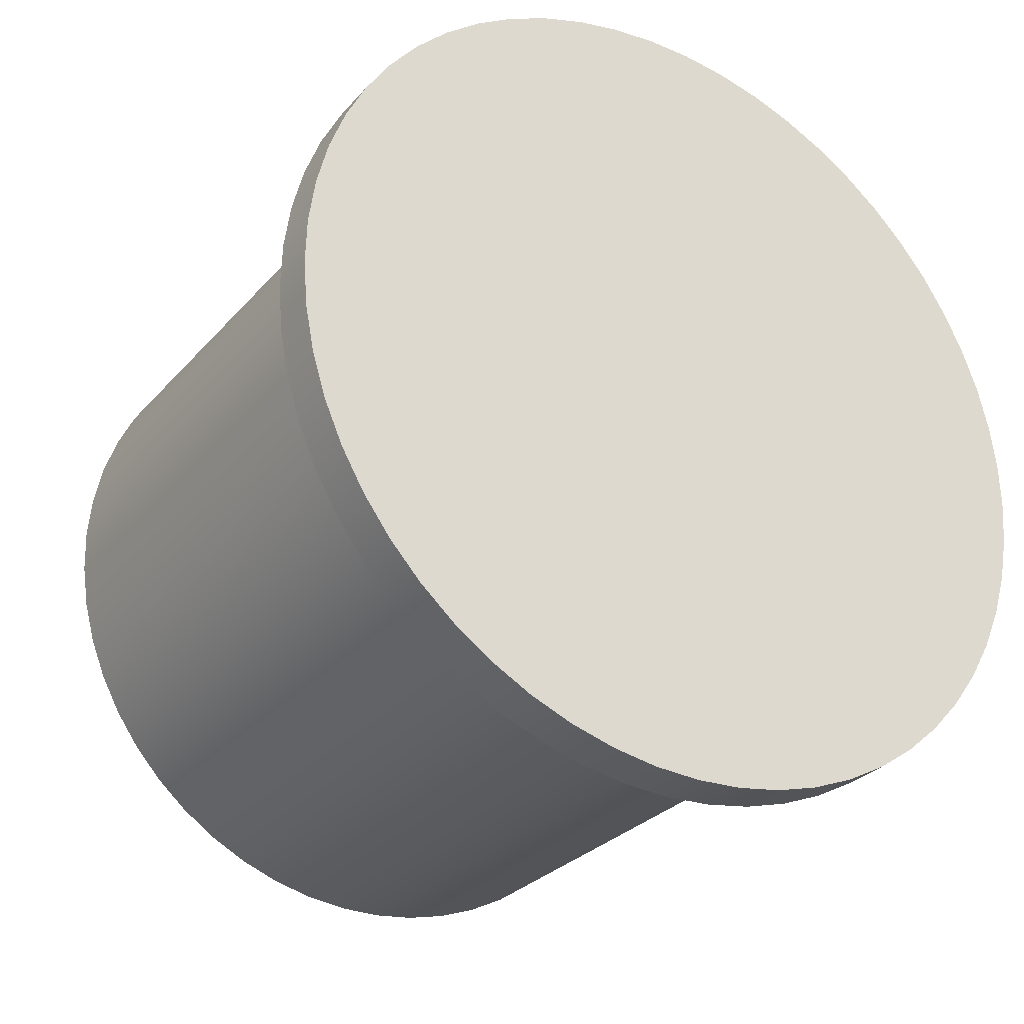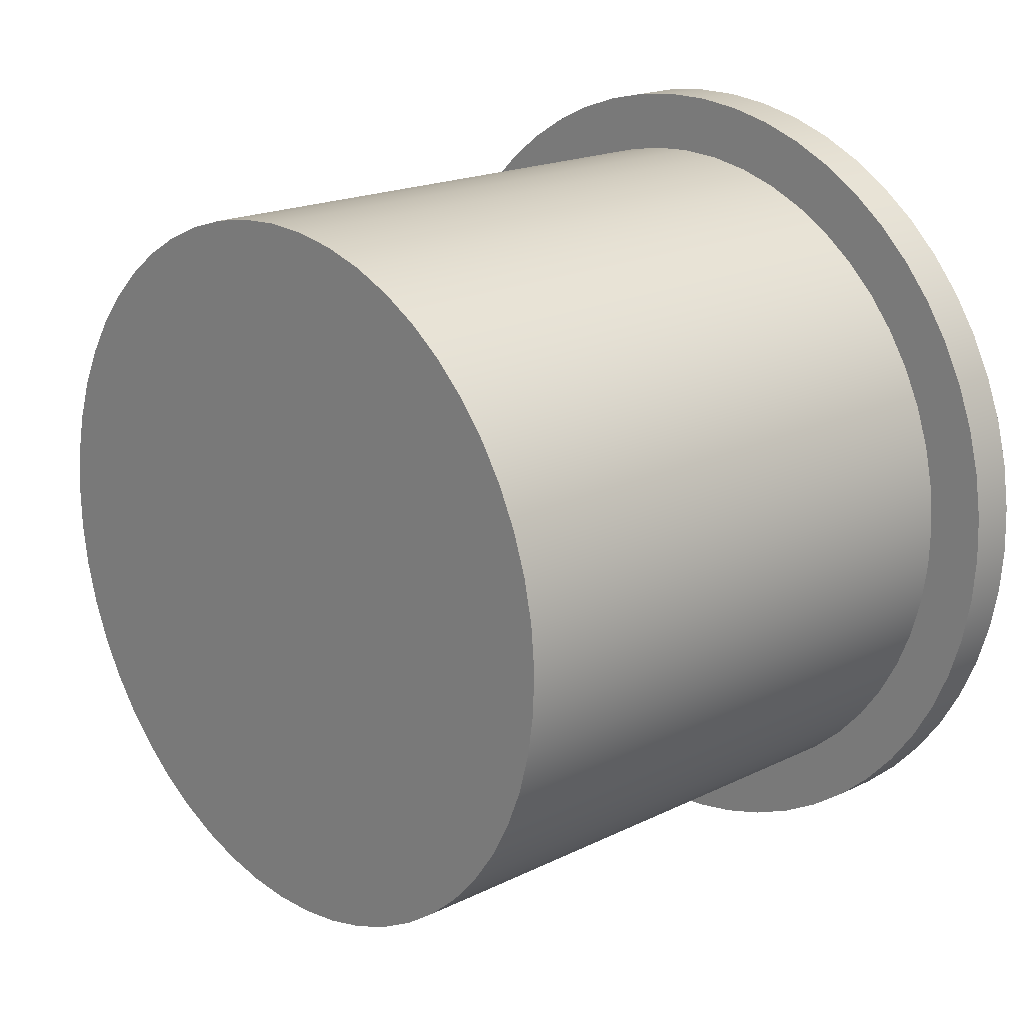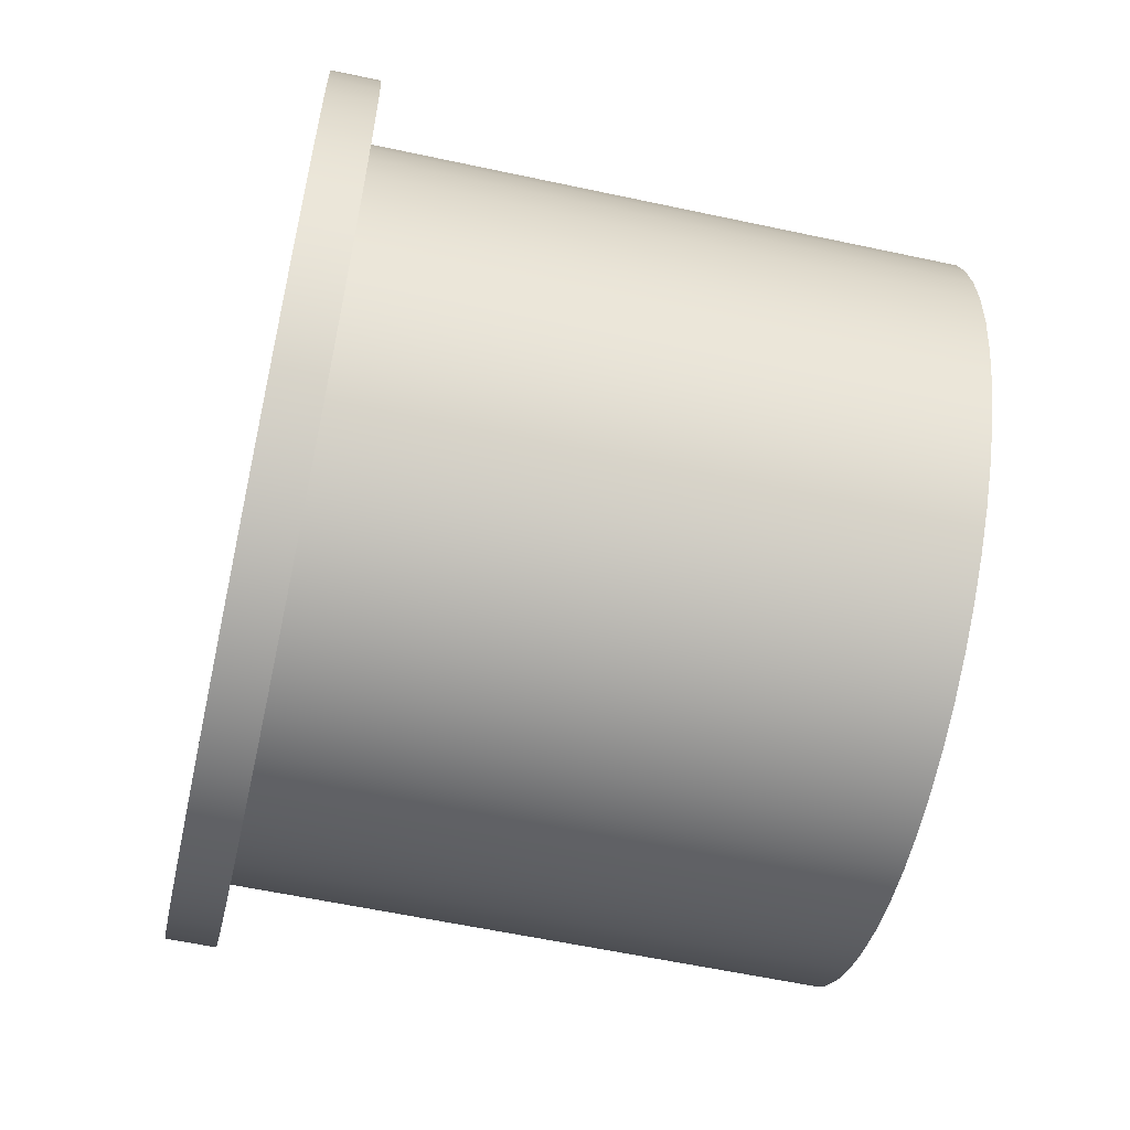
<metadata>
{"format":"obj","ext":"obj","renderer":"f3d","projection":"perspective","resolution":1024,"background":"white","views":[{"elev":-28.8,"azim":-122.5,"up":"+Z"},{"elev":18.6,"azim":136.7,"up":"+Z"},{"elev":-59.1,"azim":-12.5,"up":"+Y"}]}
</metadata>
<code>
v 0 -2.143e-18 -0.0175
v 0 0.001925 -0.01739
v 0 0.003827 -0.01708
v 0 0.005682 -0.01655
v 0 0.007469 -0.01583
v 0 0.009164 -0.01491
v 0 0.01075 -0.01381
v 0 0.0122 -0.01254
v 0 0.01351 -0.01113
v 0 0.01465 -0.009572
v 0 0.01561 -0.007902
v 0 0.01639 -0.006136
v 0 0.01696 -0.004296
v 0 0.01733 -0.002404
v 0 0.01749 -0.0004822
v 0 0.01744 0.001445
v 0 0.01718 0.003355
v 0 0.0167 0.005224
v 0 0.01603 0.00703
v 0 0.01516 0.00875
v 0 0.0141 0.01036
v 0 0.01288 0.01185
v 0 0.01149 0.0132
v 0 0.009972 0.01438
v 0 0.008329 0.01539
v 0 0.006585 0.01621
v 0 0.004762 0.01684
v 0 0.00288 0.01726
v 0 0.000964 0.01747
v 0 -0.000964 0.01747
v 0 -0.00288 0.01726
v 0 -0.004762 0.01684
v 0 -0.006585 0.01621
v 0 -0.008329 0.01539
v 0 -0.009972 0.01438
v 0 -0.01149 0.0132
v 0 -0.01288 0.01185
v 0 -0.0141 0.01036
v 0 -0.01516 0.00875
v 0 -0.01603 0.00703
v 0 -0.0167 0.005224
v 0 -0.01718 0.003355
v 0 -0.01744 0.001445
v 0 -0.01749 -0.0004822
v 0 -0.01733 -0.002404
v 0 -0.01696 -0.004296
v 0 -0.01639 -0.006136
v 0 -0.01561 -0.007902
v 0 -0.01465 -0.009572
v 0 -0.01351 -0.01113
v 0 -0.0122 -0.01254
v 0 -0.01075 -0.01381
v 0 -0.009164 -0.01491
v 0 -0.007469 -0.01583
v 0 -0.005682 -0.01655
v 0 -0.003827 -0.01708
v 0 -0.001925 -0.01739
v 0 -1.837e-18 0.015
v 0 0.001774 0.01489
v 0 0.003523 0.01458
v 0 0.005223 0.01406
v 0 0.006849 0.01334
v 0 0.00838 0.01244
v 0 0.009792 0.01136
v 0 0.01107 0.01012
v 0 0.01219 0.008745
v 0 0.01314 0.007242
v 0 0.0139 0.005637
v 0 0.01447 0.003954
v 0 0.01484 0.002215
v 0 0.01499 0.0004445
v 0 0.01494 -0.001332
v 0 0.01468 -0.00309
v 0 0.01421 -0.004804
v 0 0.01354 -0.006451
v 0 0.01268 -0.008007
v 0 0.01165 -0.009451
v 0 0.01045 -0.01076
v 0 0.009102 -0.01192
v 0 0.007628 -0.01292
v 0 0.006047 -0.01373
v 0 0.004381 -0.01435
v 0 0.002653 -0.01476
v 0 0.0008886 -0.01497
v 0 -0.0008886 -0.01497
v 0 -0.002653 -0.01476
v 0 -0.004381 -0.01435
v 0 -0.006047 -0.01373
v 0 -0.007628 -0.01292
v 0 -0.009102 -0.01192
v 0 -0.01045 -0.01076
v 0 -0.01165 -0.009451
v 0 -0.01268 -0.008007
v 0 -0.01354 -0.006451
v 0 -0.01421 -0.004804
v 0 -0.01468 -0.00309
v 0 -0.01494 -0.001332
v 0 -0.01499 0.0004445
v 0 -0.01484 0.002215
v 0 -0.01447 0.003954
v 0 -0.0139 0.005637
v 0 -0.01314 0.007242
v 0 -0.01219 0.008745
v 0 -0.01107 0.01012
v 0 -0.009792 0.01136
v 0 -0.00838 0.01244
v 0 -0.006849 0.01334
v 0 -0.005223 0.01406
v 0 -0.003523 0.01458
v 0 -0.001774 0.01489
v -0.002 -2.143e-18 -0.0175
v -0.002 0.001925 -0.01739
v -0.002 0.003827 -0.01708
v -0.002 0.005682 -0.01655
v -0.002 0.007469 -0.01583
v -0.002 0.009164 -0.01491
v -0.002 0.01075 -0.01381
v -0.002 0.0122 -0.01254
v -0.002 0.01351 -0.01113
v -0.002 0.01465 -0.009572
v -0.002 0.01561 -0.007902
v -0.002 0.01639 -0.006136
v -0.002 0.01696 -0.004296
v -0.002 0.01733 -0.002404
v -0.002 0.01749 -0.0004822
v -0.002 0.01744 0.001445
v -0.002 0.01718 0.003355
v -0.002 0.0167 0.005224
v -0.002 0.01603 0.00703
v -0.002 0.01516 0.00875
v -0.002 0.0141 0.01036
v -0.002 0.01288 0.01185
v -0.002 0.01149 0.0132
v -0.002 0.009972 0.01438
v -0.002 0.008329 0.01539
v -0.002 0.006585 0.01621
v -0.002 0.004762 0.01684
v -0.002 0.00288 0.01726
v -0.002 0.000964 0.01747
v -0.002 -0.000964 0.01747
v -0.002 -0.00288 0.01726
v -0.002 -0.004762 0.01684
v -0.002 -0.006585 0.01621
v -0.002 -0.008329 0.01539
v -0.002 -0.009972 0.01438
v -0.002 -0.01149 0.0132
v -0.002 -0.01288 0.01185
v -0.002 -0.0141 0.01036
v -0.002 -0.01516 0.00875
v -0.002 -0.01603 0.00703
v -0.002 -0.0167 0.005224
v -0.002 -0.01718 0.003355
v -0.002 -0.01744 0.001445
v -0.002 -0.01749 -0.0004822
v -0.002 -0.01733 -0.002404
v -0.002 -0.01696 -0.004296
v -0.002 -0.01639 -0.006136
v -0.002 -0.01561 -0.007902
v -0.002 -0.01465 -0.009572
v -0.002 -0.01351 -0.01113
v -0.002 -0.0122 -0.01254
v -0.002 -0.01075 -0.01381
v -0.002 -0.009164 -0.01491
v -0.002 -0.007469 -0.01583
v -0.002 -0.005682 -0.01655
v -0.002 -0.003827 -0.01708
v -0.002 -0.001925 -0.01739
v 0 -2.143e-18 -0.0175
v 0 -0.001925 -0.01739
v 0 -0.003827 -0.01708
v 0 -0.005682 -0.01655
v 0 -0.007469 -0.01583
v 0 -0.009164 -0.01491
v 0 -0.01075 -0.01381
v 0 -0.0122 -0.01254
v 0 -0.01351 -0.01113
v 0 -0.01465 -0.009572
v 0 -0.01561 -0.007902
v 0 -0.01639 -0.006136
v 0 -0.01696 -0.004296
v 0 -0.01733 -0.002404
v 0 -0.01749 -0.0004822
v 0 -0.01744 0.001445
v 0 -0.01718 0.003355
v 0 -0.0167 0.005224
v 0 -0.01603 0.00703
v 0 -0.01516 0.00875
v 0 -0.0141 0.01036
v 0 -0.01288 0.01185
v 0 -0.01149 0.0132
v 0 -0.009972 0.01438
v 0 -0.008329 0.01539
v 0 -0.006585 0.01621
v 0 -0.004762 0.01684
v 0 -0.00288 0.01726
v 0 -0.000964 0.01747
v 0 0.000964 0.01747
v 0 0.00288 0.01726
v 0 0.004762 0.01684
v 0 0.006585 0.01621
v 0 0.008329 0.01539
v 0 0.009972 0.01438
v 0 0.01149 0.0132
v 0 0.01288 0.01185
v 0 0.0141 0.01036
v 0 0.01516 0.00875
v 0 0.01603 0.00703
v 0 0.0167 0.005224
v 0 0.01718 0.003355
v 0 0.01744 0.001445
v 0 0.01749 -0.0004822
v 0 0.01733 -0.002404
v 0 0.01696 -0.004296
v 0 0.01639 -0.006136
v 0 0.01561 -0.007902
v 0 0.01465 -0.009572
v 0 0.01351 -0.01113
v 0 0.0122 -0.01254
v 0 0.01075 -0.01381
v 0 0.009164 -0.01491
v 0 0.007469 -0.01583
v 0 0.005682 -0.01655
v 0 0.003827 -0.01708
v 0 0.001925 -0.01739
v 0 -2.143e-18 -0.0175
v -0.002 -2.143e-18 -0.0175
v -0.002 -2.143e-18 -0.0175
v -0.002 -0.001925 -0.01739
v -0.002 -0.003827 -0.01708
v -0.002 -0.005682 -0.01655
v -0.002 -0.007469 -0.01583
v -0.002 -0.009164 -0.01491
v -0.002 -0.01075 -0.01381
v -0.002 -0.0122 -0.01254
v -0.002 -0.01351 -0.01113
v -0.002 -0.01465 -0.009572
v -0.002 -0.01561 -0.007902
v -0.002 -0.01639 -0.006136
v -0.002 -0.01696 -0.004296
v -0.002 -0.01733 -0.002404
v -0.002 -0.01749 -0.0004822
v -0.002 -0.01744 0.001445
v -0.002 -0.01718 0.003355
v -0.002 -0.0167 0.005224
v -0.002 -0.01603 0.00703
v -0.002 -0.01516 0.00875
v -0.002 -0.0141 0.01036
v -0.002 -0.01288 0.01185
v -0.002 -0.01149 0.0132
v -0.002 -0.009972 0.01438
v -0.002 -0.008329 0.01539
v -0.002 -0.006585 0.01621
v -0.002 -0.004762 0.01684
v -0.002 -0.00288 0.01726
v -0.002 -0.000964 0.01747
v -0.002 0.000964 0.01747
v -0.002 0.00288 0.01726
v -0.002 0.004762 0.01684
v -0.002 0.006585 0.01621
v -0.002 0.008329 0.01539
v -0.002 0.009972 0.01438
v -0.002 0.01149 0.0132
v -0.002 0.01288 0.01185
v -0.002 0.0141 0.01036
v -0.002 0.01516 0.00875
v -0.002 0.01603 0.00703
v -0.002 0.0167 0.005224
v -0.002 0.01718 0.003355
v -0.002 0.01744 0.001445
v -0.002 0.01749 -0.0004822
v -0.002 0.01733 -0.002404
v -0.002 0.01696 -0.004296
v -0.002 0.01639 -0.006136
v -0.002 0.01561 -0.007902
v -0.002 0.01465 -0.009572
v -0.002 0.01351 -0.01113
v -0.002 0.0122 -0.01254
v -0.002 0.01075 -0.01381
v -0.002 0.009164 -0.01491
v -0.002 0.007469 -0.01583
v -0.002 0.005682 -0.01655
v -0.002 0.003827 -0.01708
v -0.002 0.001925 -0.01739
v 0.024 -1.837e-18 0.015
v 0.024 0.001774 0.01489
v 0.024 0.003523 0.01458
v 0.024 0.005223 0.01406
v 0.024 0.006849 0.01334
v 0.024 0.00838 0.01244
v 0.024 0.009792 0.01136
v 0.024 0.01107 0.01012
v 0.024 0.01219 0.008745
v 0.024 0.01314 0.007242
v 0.024 0.0139 0.005637
v 0.024 0.01447 0.003954
v 0.024 0.01484 0.002215
v 0.024 0.01499 0.0004445
v 0.024 0.01494 -0.001332
v 0.024 0.01468 -0.00309
v 0.024 0.01421 -0.004804
v 0.024 0.01354 -0.006451
v 0.024 0.01268 -0.008007
v 0.024 0.01165 -0.009451
v 0.024 0.01045 -0.01076
v 0.024 0.009102 -0.01192
v 0.024 0.007628 -0.01292
v 0.024 0.006047 -0.01373
v 0.024 0.004381 -0.01435
v 0.024 0.002653 -0.01476
v 0.024 0.0008886 -0.01497
v 0.024 -0.0008886 -0.01497
v 0.024 -0.002653 -0.01476
v 0.024 -0.004381 -0.01435
v 0.024 -0.006047 -0.01373
v 0.024 -0.007628 -0.01292
v 0.024 -0.009102 -0.01192
v 0.024 -0.01045 -0.01076
v 0.024 -0.01165 -0.009451
v 0.024 -0.01268 -0.008007
v 0.024 -0.01354 -0.006451
v 0.024 -0.01421 -0.004804
v 0.024 -0.01468 -0.00309
v 0.024 -0.01494 -0.001332
v 0.024 -0.01499 0.0004445
v 0.024 -0.01484 0.002215
v 0.024 -0.01447 0.003954
v 0.024 -0.0139 0.005637
v 0.024 -0.01314 0.007242
v 0.024 -0.01219 0.008745
v 0.024 -0.01107 0.01012
v 0.024 -0.009792 0.01136
v 0.024 -0.00838 0.01244
v 0.024 -0.006849 0.01334
v 0.024 -0.005223 0.01406
v 0.024 -0.003523 0.01458
v 0.024 -0.001774 0.01489
v 0 -1.837e-18 0.015
v 0 -0.001774 0.01489
v 0 -0.003523 0.01458
v 0 -0.005223 0.01406
v 0 -0.006849 0.01334
v 0 -0.00838 0.01244
v 0 -0.009792 0.01136
v 0 -0.01107 0.01012
v 0 -0.01219 0.008745
v 0 -0.01314 0.007242
v 0 -0.0139 0.005637
v 0 -0.01447 0.003954
v 0 -0.01484 0.002215
v 0 -0.01499 0.0004445
v 0 -0.01494 -0.001332
v 0 -0.01468 -0.00309
v 0 -0.01421 -0.004804
v 0 -0.01354 -0.006451
v 0 -0.01268 -0.008007
v 0 -0.01165 -0.009451
v 0 -0.01045 -0.01076
v 0 -0.009102 -0.01192
v 0 -0.007628 -0.01292
v 0 -0.006047 -0.01373
v 0 -0.004381 -0.01435
v 0 -0.002653 -0.01476
v 0 -0.0008886 -0.01497
v 0 0.0008886 -0.01497
v 0 0.002653 -0.01476
v 0 0.004381 -0.01435
v 0 0.006047 -0.01373
v 0 0.007628 -0.01292
v 0 0.009102 -0.01192
v 0 0.01045 -0.01076
v 0 0.01165 -0.009451
v 0 0.01268 -0.008007
v 0 0.01354 -0.006451
v 0 0.01421 -0.004804
v 0 0.01468 -0.00309
v 0 0.01494 -0.001332
v 0 0.01499 0.0004445
v 0 0.01484 0.002215
v 0 0.01447 0.003954
v 0 0.0139 0.005637
v 0 0.01314 0.007242
v 0 0.01219 0.008745
v 0 0.01107 0.01012
v 0 0.009792 0.01136
v 0 0.00838 0.01244
v 0 0.006849 0.01334
v 0 0.005223 0.01406
v 0 0.003523 0.01458
v 0 0.001774 0.01489
v 0 -1.837e-18 0.015
v 0.024 -1.837e-18 0.015
v 0.024 -1.837e-18 0.015
v 0.024 -0.001774 0.01489
v 0.024 -0.003523 0.01458
v 0.024 -0.005223 0.01406
v 0.024 -0.006849 0.01334
v 0.024 -0.00838 0.01244
v 0.024 -0.009792 0.01136
v 0.024 -0.01107 0.01012
v 0.024 -0.01219 0.008745
v 0.024 -0.01314 0.007242
v 0.024 -0.0139 0.005637
v 0.024 -0.01447 0.003954
v 0.024 -0.01484 0.002215
v 0.024 -0.01499 0.0004445
v 0.024 -0.01494 -0.001332
v 0.024 -0.01468 -0.00309
v 0.024 -0.01421 -0.004804
v 0.024 -0.01354 -0.006451
v 0.024 -0.01268 -0.008007
v 0.024 -0.01165 -0.009451
v 0.024 -0.01045 -0.01076
v 0.024 -0.009102 -0.01192
v 0.024 -0.007628 -0.01292
v 0.024 -0.006047 -0.01373
v 0.024 -0.004381 -0.01435
v 0.024 -0.002653 -0.01476
v 0.024 -0.0008886 -0.01497
v 0.024 0.0008886 -0.01497
v 0.024 0.002653 -0.01476
v 0.024 0.004381 -0.01435
v 0.024 0.006047 -0.01373
v 0.024 0.007628 -0.01292
v 0.024 0.009102 -0.01192
v 0.024 0.01045 -0.01076
v 0.024 0.01165 -0.009451
v 0.024 0.01268 -0.008007
v 0.024 0.01354 -0.006451
v 0.024 0.01421 -0.004804
v 0.024 0.01468 -0.00309
v 0.024 0.01494 -0.001332
v 0.024 0.01499 0.0004445
v 0.024 0.01484 0.002215
v 0.024 0.01447 0.003954
v 0.024 0.0139 0.005637
v 0.024 0.01314 0.007242
v 0.024 0.01219 0.008745
v 0.024 0.01107 0.01012
v 0.024 0.009792 0.01136
v 0.024 0.00838 0.01244
v 0.024 0.006849 0.01334
v 0.024 0.005223 0.01406
v 0.024 0.003523 0.01458
v 0.024 0.001774 0.01489
g 8c5baf58-e31d-11ea-aa4f-54bf646e7e1f
f 2 84 1
f 1 84 85
f 1 85 57
f 57 85 86
f 57 86 56
f 56 86 87
f 56 87 55
f 55 87 88
f 55 88 54
f 54 88 89
f 54 89 53
f 53 89 90
f 53 90 52
f 52 90 91
f 52 91 51
f 51 91 50
f 50 91 92
f 50 92 49
f 49 92 93
f 49 93 48
f 48 93 94
f 48 94 47
f 47 94 95
f 47 95 46
f 46 95 96
f 46 96 45
f 45 96 97
f 45 97 44
f 44 97 98
f 44 98 43
f 43 98 99
f 43 99 42
f 42 99 100
f 42 100 41
f 41 100 101
f 41 101 40
f 40 101 102
f 40 102 39
f 39 102 103
f 39 103 38
f 38 103 104
f 38 104 37
f 37 104 36
f 36 104 105
f 36 105 35
f 35 105 106
f 35 106 34
f 34 106 107
f 34 107 33
f 33 107 108
f 33 108 32
f 32 108 109
f 32 109 31
f 31 109 110
f 31 110 30
f 30 110 58
f 30 58 29
f 29 58 59
f 29 59 28
f 28 59 60
f 28 60 27
f 27 60 61
f 27 61 26
f 26 61 62
f 26 62 25
f 25 62 63
f 25 63 24
f 24 63 64
f 24 64 23
f 23 64 65
f 23 65 22
f 22 65 21
f 21 65 66
f 21 66 20
f 20 66 67
f 20 67 19
f 19 67 68
f 19 68 18
f 18 68 69
f 18 69 17
f 17 69 70
f 17 70 16
f 16 70 71
f 16 71 15
f 15 71 72
f 15 72 14
f 14 72 73
f 14 73 13
f 13 73 74
f 13 74 12
f 12 74 75
f 12 75 11
f 11 75 76
f 11 76 10
f 10 76 77
f 10 77 9
f 9 77 78
f 9 78 8
f 8 78 7
f 7 78 79
f 7 79 6
f 6 79 80
f 6 80 5
f 5 80 81
f 5 81 4
f 4 81 82
f 4 82 3
f 3 82 83
f 3 83 2
f 2 83 84
g 8c5cc0d0-e31d-11ea-a8b1-54bf646e7e1f
f 112 224 111
f 111 224 225
f 226 168 167
f 167 168 169
f 167 169 166
f 166 169 170
f 166 170 165
f 165 170 171
f 165 171 164
f 164 171 172
f 164 172 163
f 163 172 173
f 163 173 162
f 162 173 174
f 162 174 161
f 161 174 175
f 161 175 160
f 160 175 176
f 160 176 159
f 159 176 177
f 159 177 158
f 158 177 178
f 158 178 157
f 157 178 179
f 157 179 156
f 156 179 180
f 156 180 155
f 155 180 181
f 155 181 154
f 154 181 182
f 154 182 153
f 153 182 183
f 153 183 152
f 152 183 184
f 152 184 151
f 151 184 185
f 151 185 150
f 150 185 186
f 150 186 149
f 149 186 187
f 149 187 148
f 148 187 188
f 148 188 147
f 147 188 189
f 147 189 146
f 146 189 190
f 146 190 145
f 145 190 191
f 145 191 144
f 144 191 192
f 144 192 143
f 143 192 193
f 143 193 142
f 142 193 194
f 142 194 141
f 141 194 195
f 141 195 140
f 140 195 196
f 140 196 139
f 139 196 197
f 139 197 138
f 138 197 198
f 138 198 137
f 137 198 199
f 137 199 136
f 136 199 200
f 136 200 135
f 135 200 201
f 135 201 134
f 134 201 202
f 134 202 133
f 133 202 203
f 133 203 132
f 132 203 204
f 132 204 131
f 131 204 205
f 131 205 130
f 130 205 206
f 130 206 129
f 129 206 207
f 129 207 128
f 128 207 208
f 128 208 127
f 127 208 209
f 127 209 126
f 126 209 210
f 126 210 125
f 125 210 211
f 125 211 124
f 124 211 212
f 124 212 123
f 123 212 213
f 123 213 122
f 122 213 214
f 122 214 121
f 121 214 215
f 121 215 120
f 120 215 216
f 120 216 119
f 119 216 217
f 119 217 118
f 118 217 218
f 118 218 117
f 117 218 219
f 117 219 116
f 116 219 220
f 116 220 115
f 115 220 221
f 115 221 114
f 114 221 222
f 114 222 113
f 113 222 223
f 113 223 112
f 112 223 224
g 8c5d3600-e31d-11ea-b35b-54bf646e7e1f
f 228 255 227
f 227 255 256
f 227 256 283
f 283 256 257
f 283 257 282
f 282 257 258
f 282 258 281
f 281 258 259
f 281 259 280
f 280 259 260
f 280 260 279
f 279 260 261
f 279 261 278
f 278 261 262
f 278 262 277
f 277 262 263
f 277 263 276
f 276 263 264
f 276 264 275
f 275 264 265
f 275 265 274
f 274 265 266
f 274 266 273
f 273 266 267
f 273 267 272
f 272 267 268
f 272 268 271
f 271 268 269
f 271 269 270
f 255 228 254
f 254 228 229
f 254 229 253
f 253 229 230
f 253 230 252
f 252 230 231
f 252 231 251
f 251 231 232
f 251 232 250
f 250 232 233
f 250 233 249
f 249 233 234
f 249 234 248
f 248 234 235
f 248 235 247
f 247 235 236
f 247 236 246
f 246 236 237
f 246 237 245
f 245 237 238
f 245 238 244
f 244 238 239
f 244 239 243
f 243 239 240
f 243 240 242
f 242 240 241
g 8c24706c-e31d-11ea-aba7-54bf646e7e1f
f 285 389 284
f 284 389 390
f 391 337 336
f 336 337 338
f 336 338 339
f 285 286 389
f 389 286 388
f 388 286 287
f 388 287 387
f 387 287 288
f 387 288 386
f 386 288 289
f 386 289 385
f 385 289 290
f 385 290 384
f 384 290 291
f 384 291 383
f 383 291 292
f 383 292 382
f 382 292 293
f 382 293 381
f 381 293 294
f 381 294 380
f 380 294 295
f 380 295 379
f 379 295 296
f 379 296 378
f 378 296 297
f 378 297 377
f 377 297 298
f 377 298 376
f 376 298 299
f 376 299 375
f 375 299 300
f 375 300 374
f 374 300 301
f 374 301 373
f 373 301 302
f 373 302 372
f 372 302 303
f 372 303 371
f 371 303 304
f 371 304 370
f 370 304 305
f 370 305 369
f 369 305 306
f 369 306 368
f 368 306 307
f 368 307 367
f 367 307 308
f 367 308 366
f 366 308 309
f 366 309 365
f 365 309 310
f 365 310 364
f 364 310 311
f 364 311 363
f 363 311 312
f 363 312 362
f 362 312 313
f 362 313 361
f 361 313 314
f 361 314 360
f 360 314 315
f 360 315 359
f 359 315 316
f 359 316 358
f 358 316 317
f 358 317 357
f 357 317 318
f 357 318 356
f 356 318 319
f 356 319 355
f 355 319 320
f 355 320 354
f 354 320 321
f 354 321 353
f 353 321 322
f 353 322 352
f 352 322 323
f 352 323 351
f 351 323 324
f 351 324 350
f 350 324 325
f 350 325 349
f 349 325 326
f 349 326 348
f 348 326 327
f 348 327 347
f 347 327 328
f 347 328 346
f 346 328 329
f 346 329 345
f 345 329 330
f 345 330 344
f 344 330 331
f 344 331 343
f 343 331 332
f 343 332 342
f 342 332 333
f 342 333 341
f 341 333 334
f 341 334 340
f 340 334 335
f 340 335 339
f 339 335 336
g 8c24e598-e31d-11ea-9971-54bf646e7e1f
f 393 418 392
f 392 418 419
f 392 419 444
f 444 419 420
f 444 420 443
f 443 420 421
f 443 421 442
f 442 421 422
f 442 422 441
f 441 422 423
f 441 423 440
f 440 423 424
f 440 424 439
f 439 424 425
f 439 425 438
f 438 425 426
f 438 426 437
f 437 426 427
f 437 427 436
f 436 427 428
f 436 428 435
f 435 428 429
f 435 429 434
f 434 429 430
f 434 430 433
f 433 430 431
f 433 431 432
f 418 393 417
f 417 393 394
f 417 394 416
f 416 394 395
f 416 395 415
f 415 395 396
f 415 396 414
f 414 396 397
f 414 397 413
f 413 397 398
f 413 398 412
f 412 398 399
f 412 399 411
f 411 399 400
f 411 400 410
f 410 400 401
f 410 401 409
f 409 401 402
f 409 402 408
f 408 402 403
f 408 403 407
f 407 403 404
f 407 404 406
f 406 404 405

</code>
